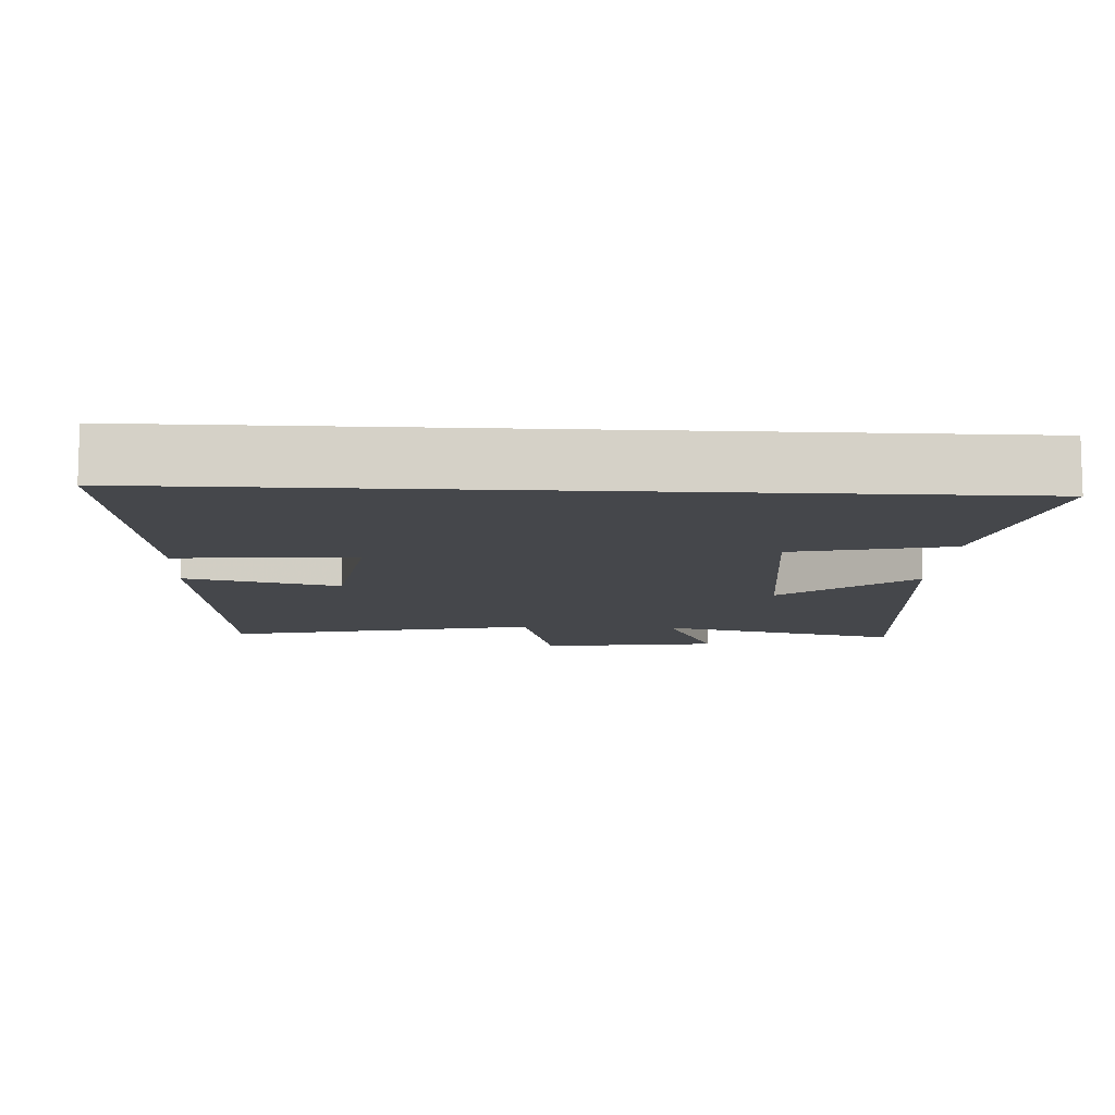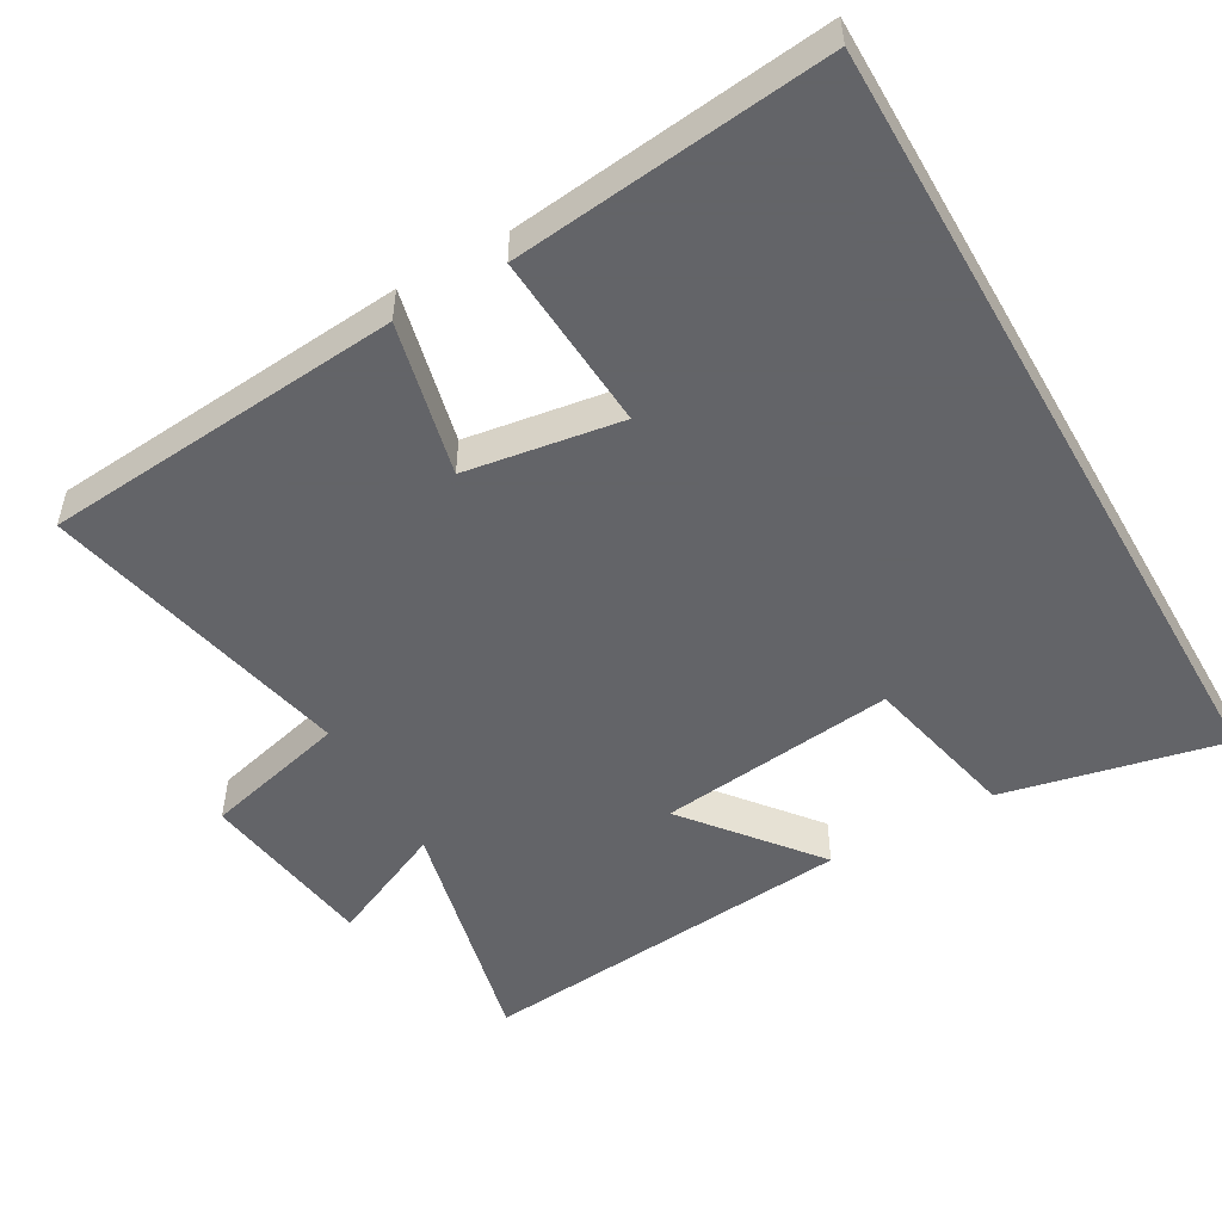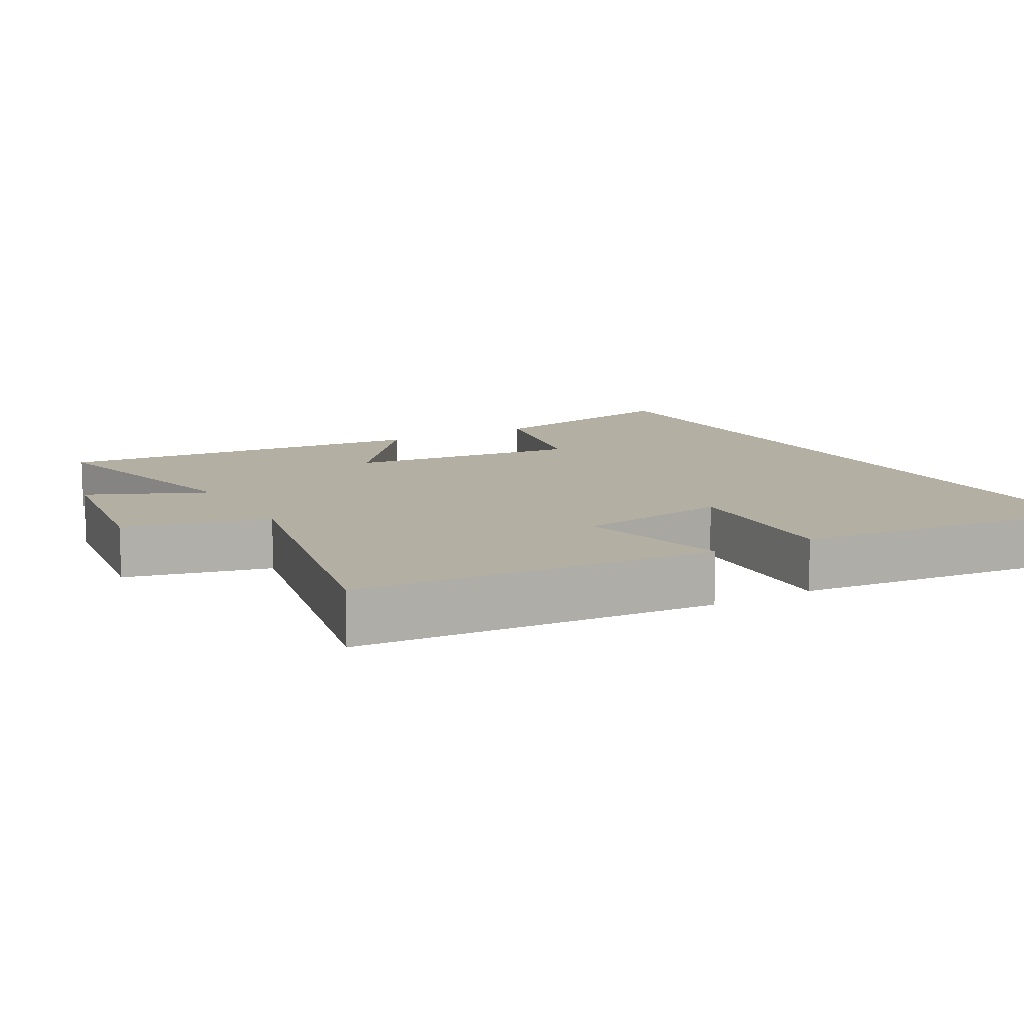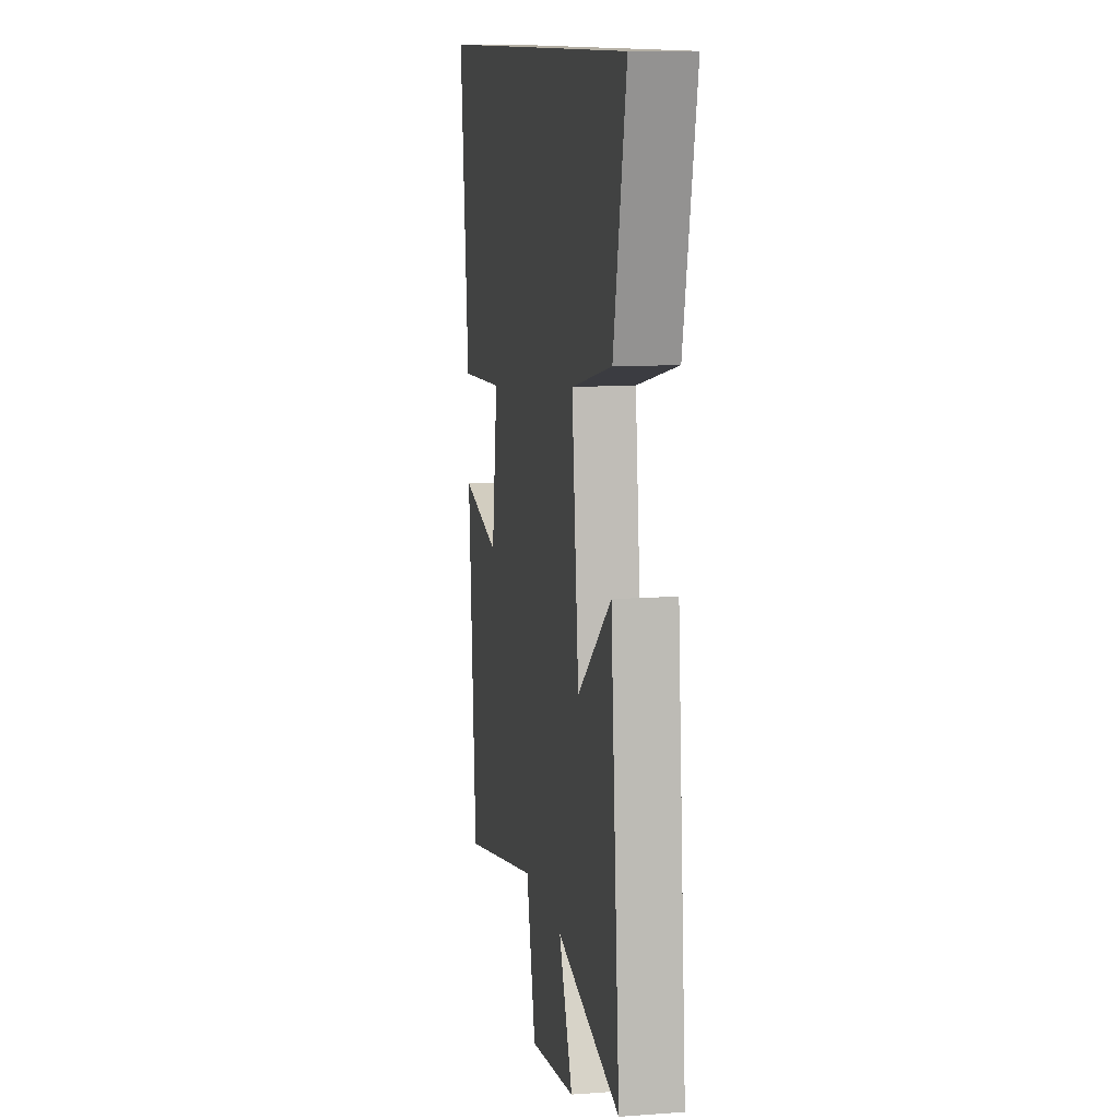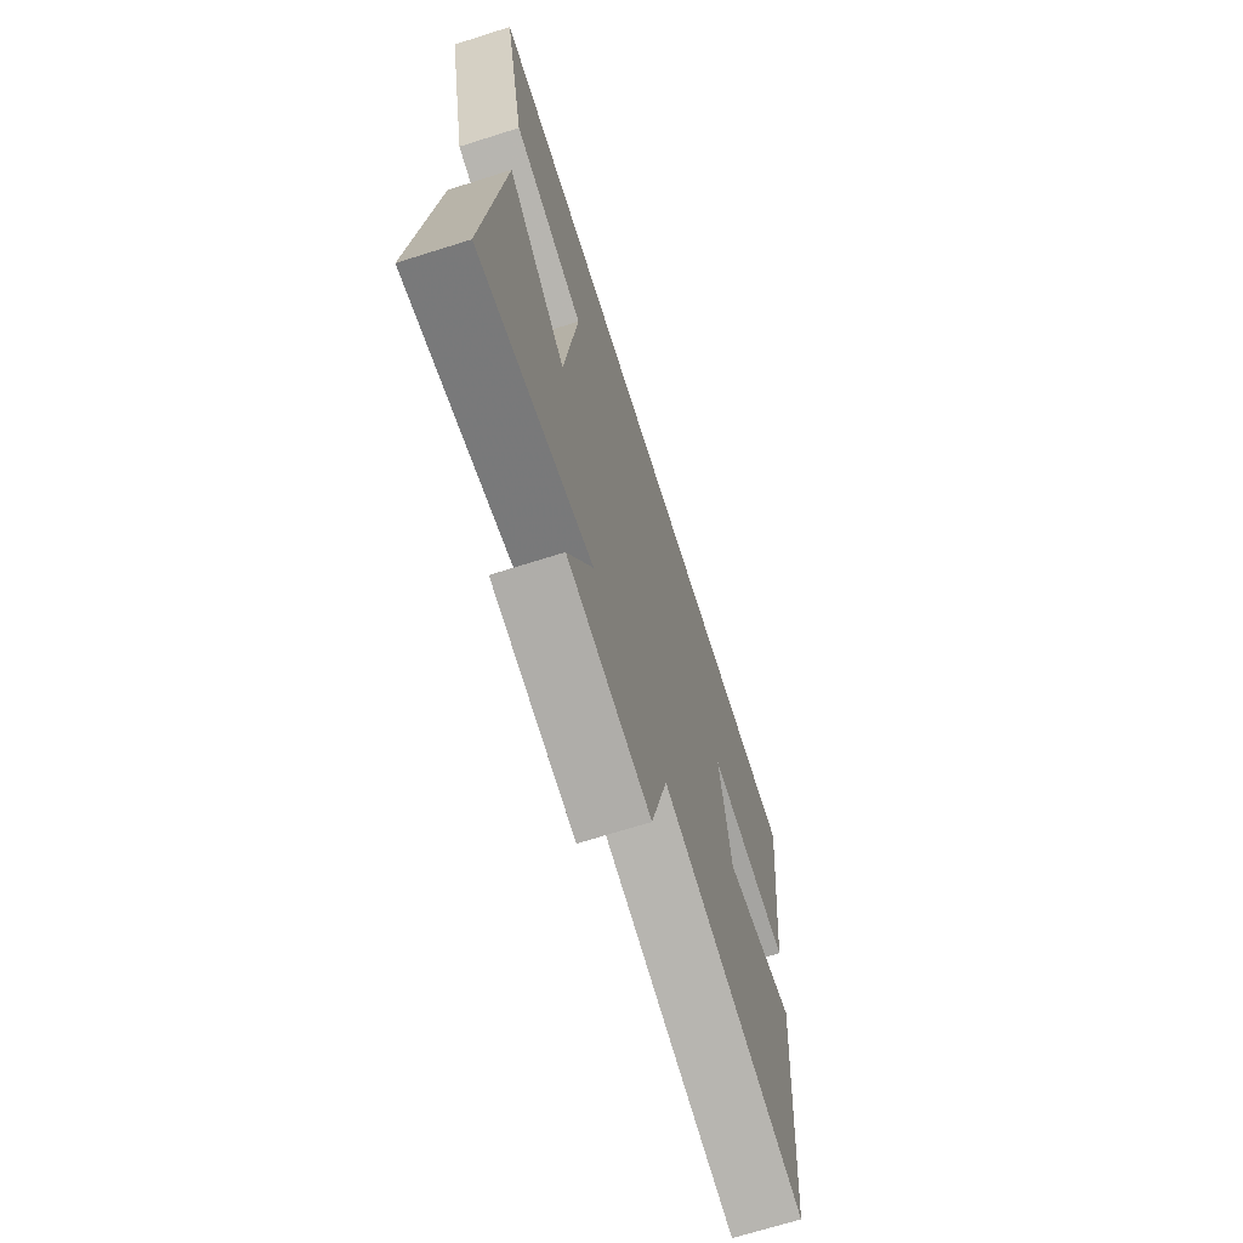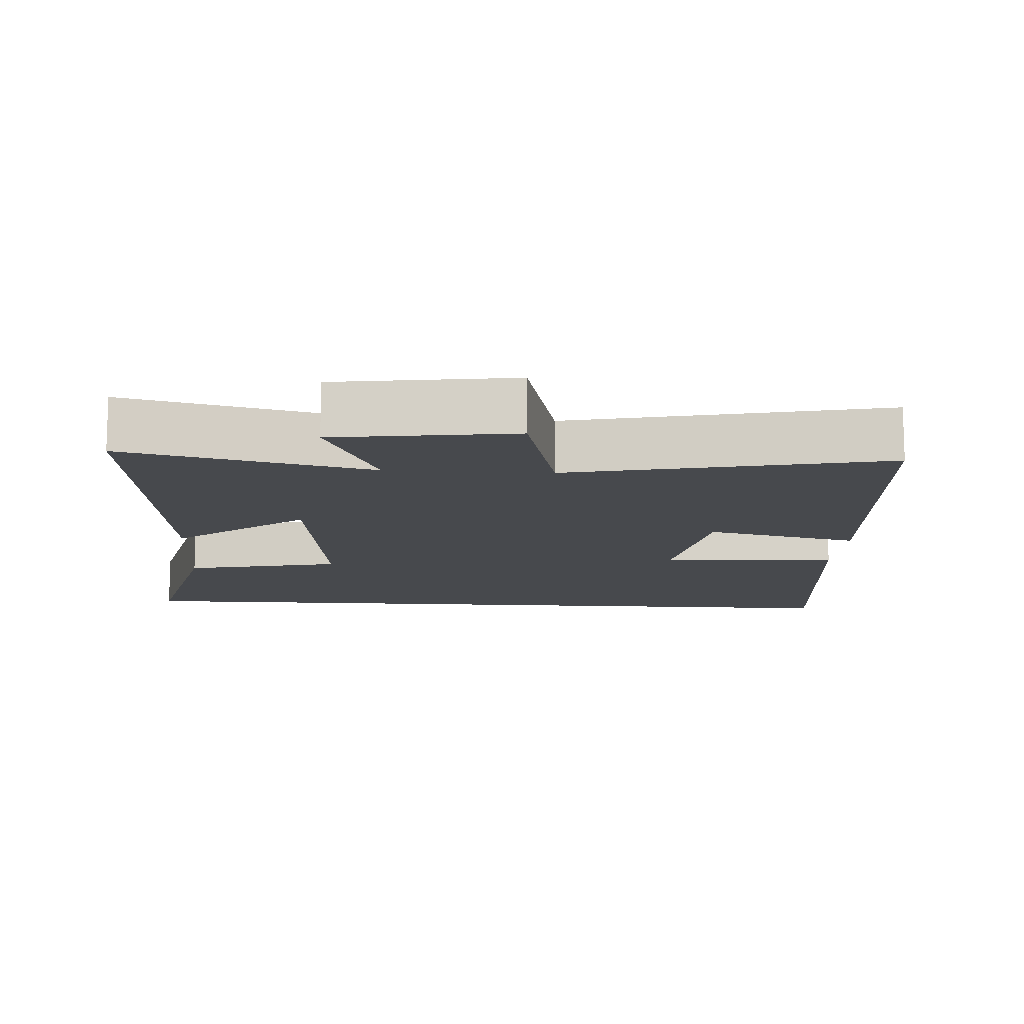
<metadata>
{"format":"obj","ext":"obj","renderer":"f3d","projection":"perspective","resolution":1024,"background":"white","views":[{"elev":-10.4,"azim":-3.0,"up":"+Y"},{"elev":-51.3,"azim":-60.2,"up":"+Y"},{"elev":11.2,"azim":-119.9,"up":"+Y"},{"elev":11.3,"azim":79.8,"up":"+Z"},{"elev":-70.0,"azim":107.5,"up":"+Z"},{"elev":-12.4,"azim":176.2,"up":"+Y"}]}
</metadata>
<code>
v 0.549 0.07 -0.58
v 0.206 0.07 -0.5
v 0.281 0.07 -0.666
v 0.031 0.07 -0.702
v -0.02 0.07 -0.5
v -0.458 0.07 -0.597
v -0.5 0.07 -0.093
v -0.285 0.07 -0.143
v -0.251 0.07 0.075
v -0.5 0.07 0.059
v -0.549 0.07 0.5
v 0.568 0.07 0.5
v 0.5 0.07 0.192
v 0.281 0.07 0.143
v 0.319 0.07 -0.189
v 0.5 0.07 -0.044
v 0.549 0 -0.58
v 0.206 0 -0.5
v 0.281 0 -0.666
v 0.031 0 -0.702
v -0.02 0 -0.5
v -0.458 0 -0.597
v -0.5 0 -0.093
v -0.285 0 -0.143
v -0.251 0 0.075
v -0.5 0 0.059
v -0.549 0 0.5
v 0.568 0 0.5
v 0.5 0 0.192
v 0.281 0 0.143
v 0.319 0 -0.189
v 0.5 0 -0.044
f 15 16 1 2
f 14 15 2
f 12 13 14
f 11 12 14
f 10 11 14
f 9 10 14
f 8 9 14 2
f 5 6 7 8
f 5 8 2 3
f 3 4 5
f 18 17 32 31
f 18 31 30
f 30 29 28
f 30 28 27
f 30 27 26
f 30 26 25
f 18 30 25 24
f 24 23 22 21
f 19 18 24 21
f 21 20 19
f 1 17 18 2
f 2 18 19 3
f 3 19 20 4
f 4 20 21 5
f 5 21 22 6
f 6 22 23 7
f 7 23 24 8
f 8 24 25 9
f 9 25 26 10
f 10 26 27 11
f 11 27 28 12
f 12 28 29 13
f 13 29 30 14
f 14 30 31 15
f 15 31 32 16
f 16 32 17 1

</code>
